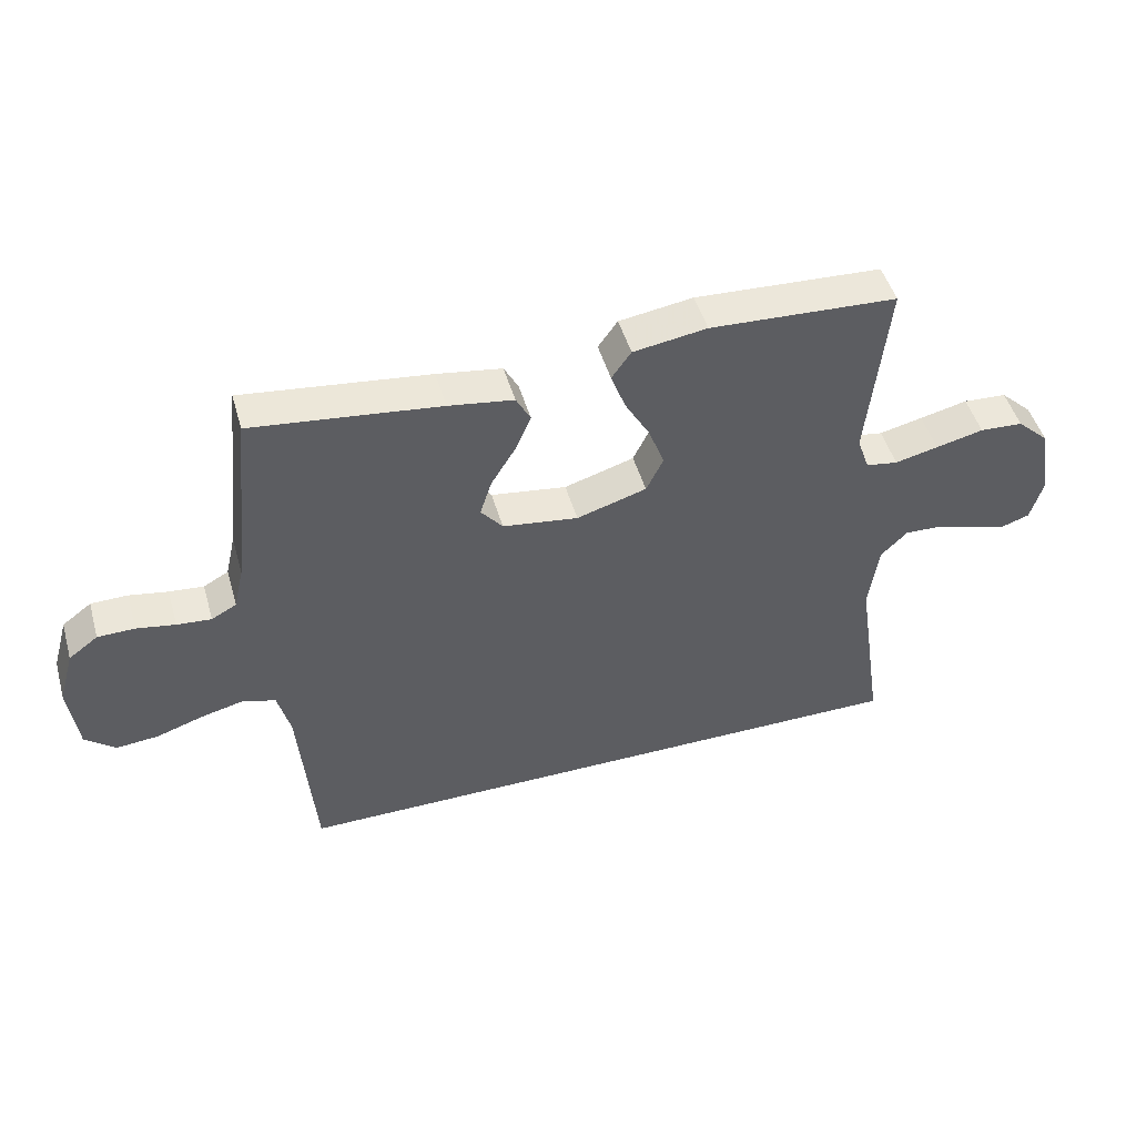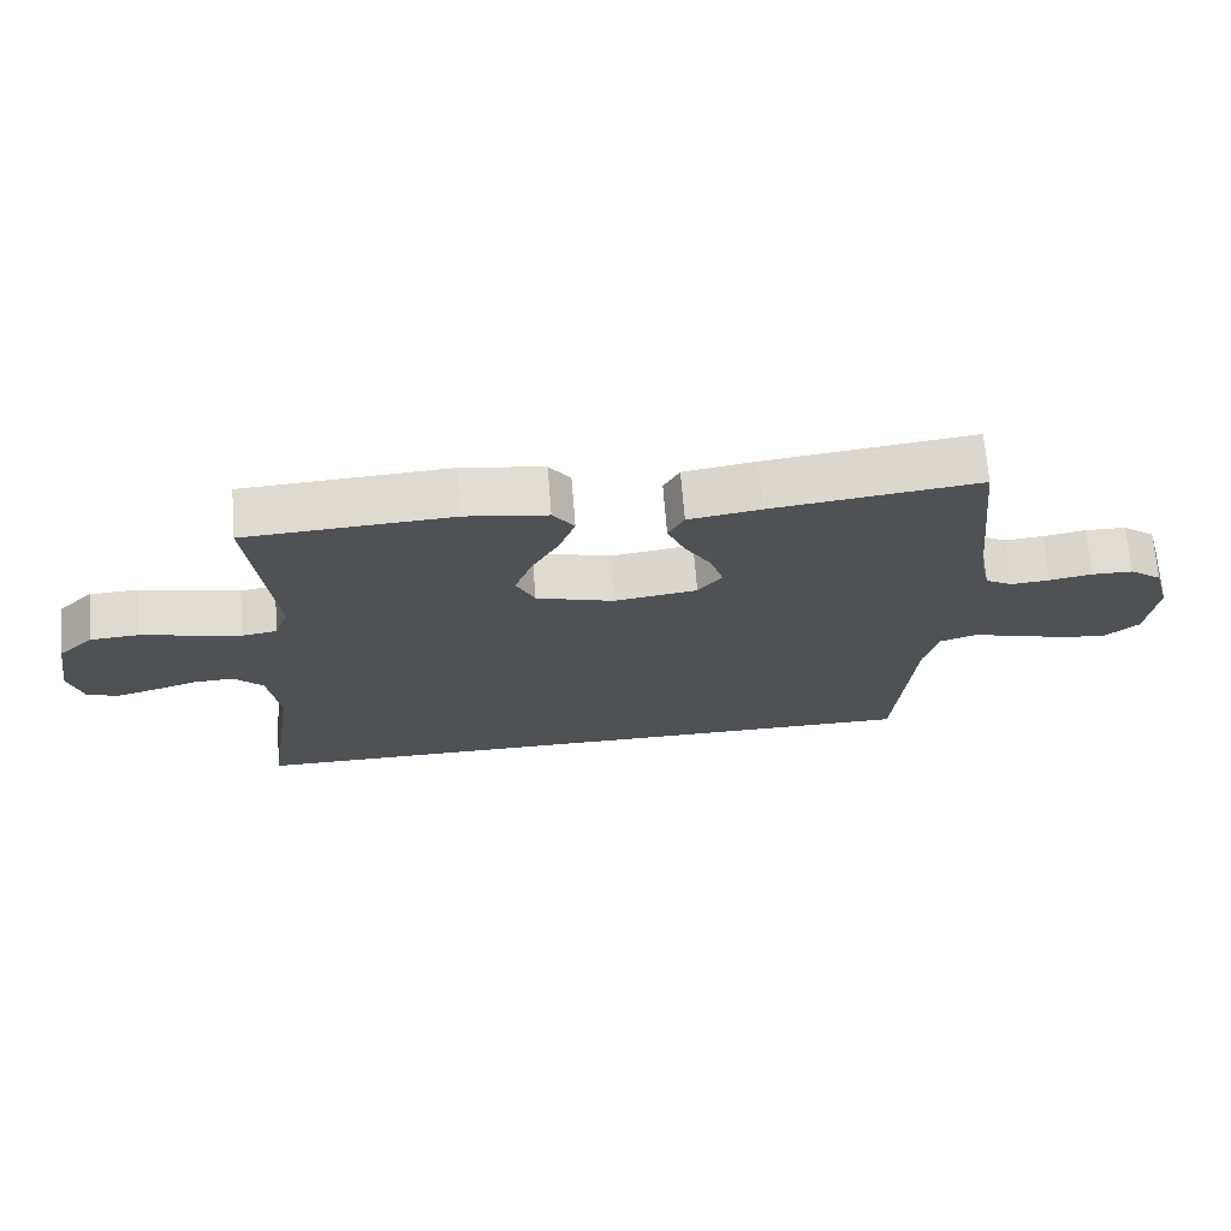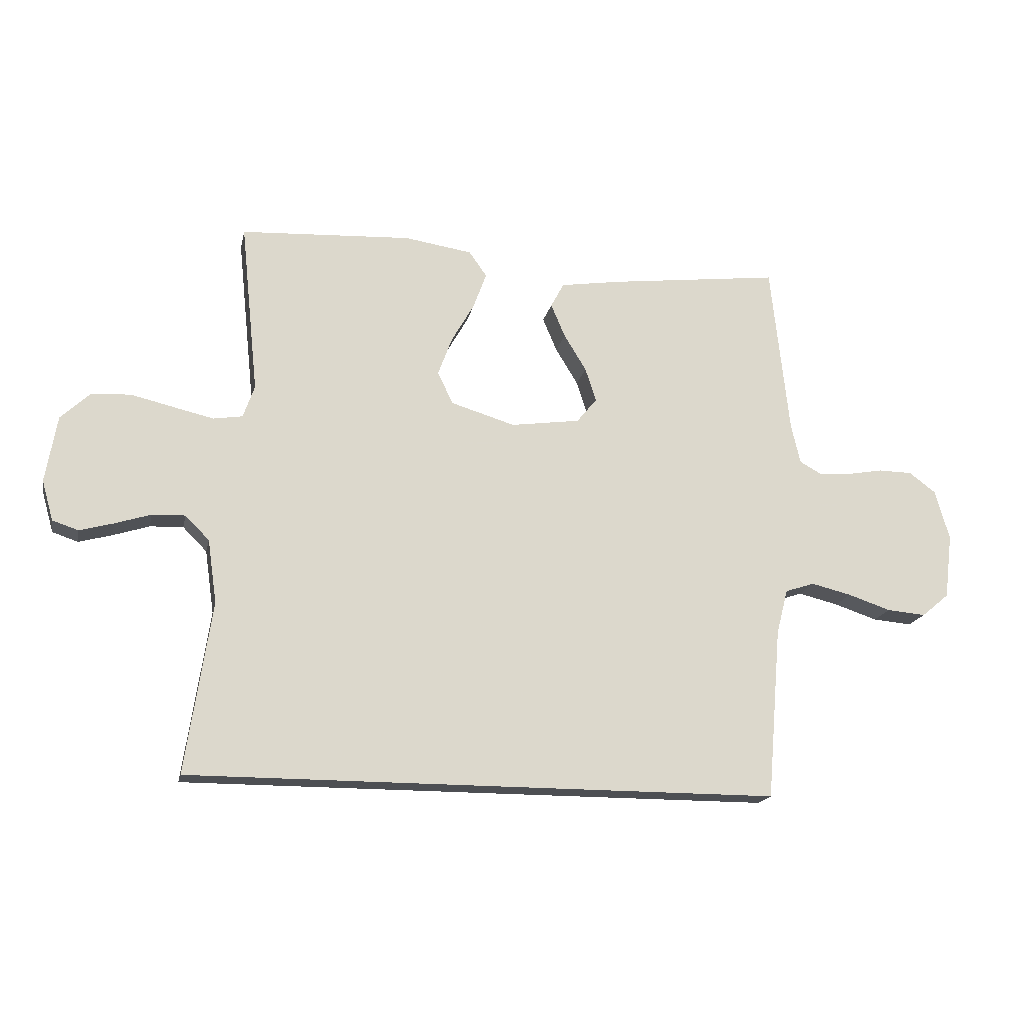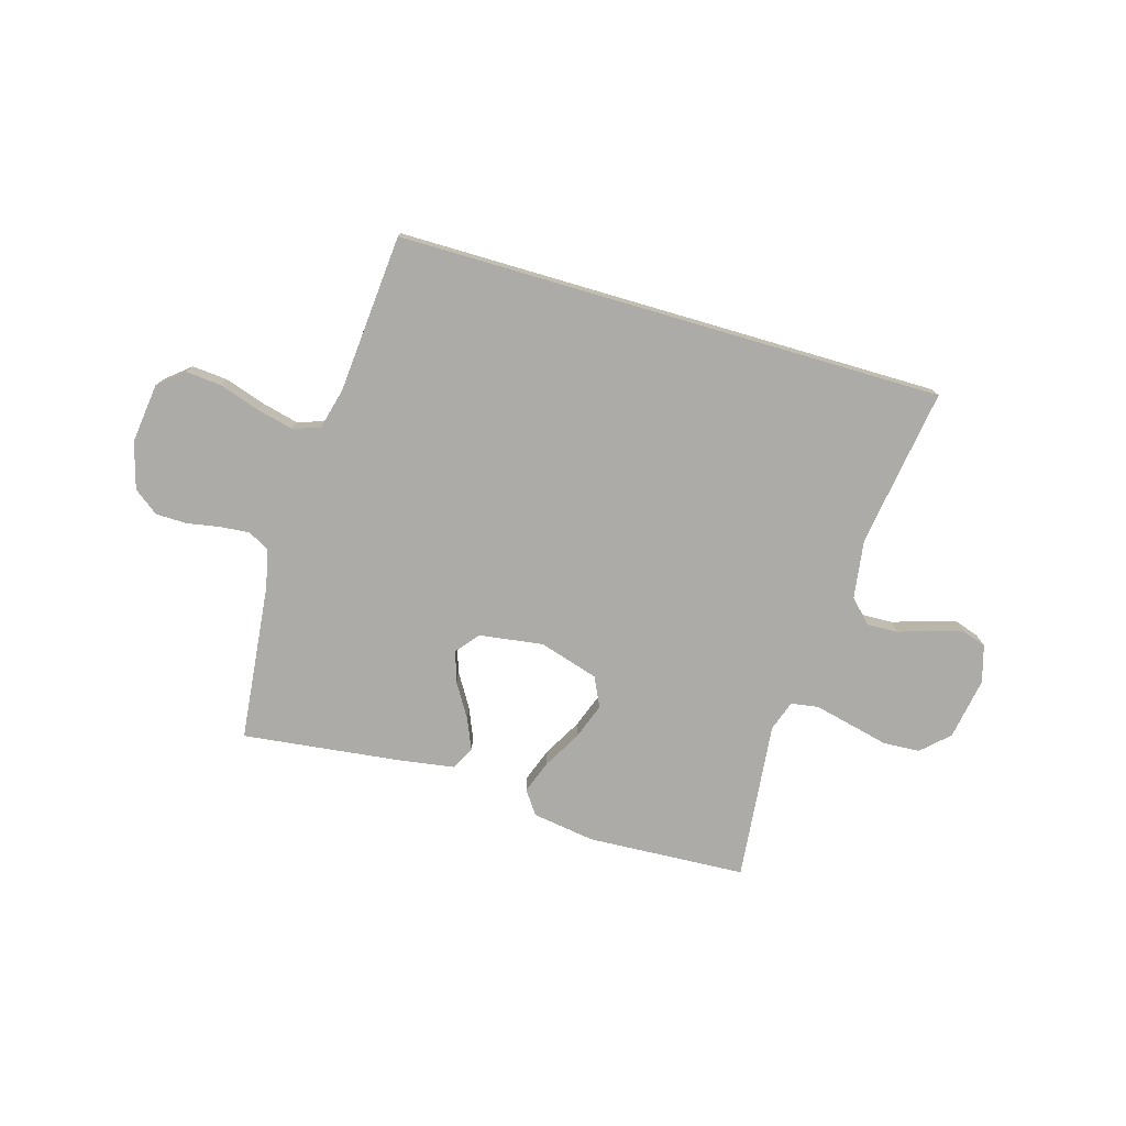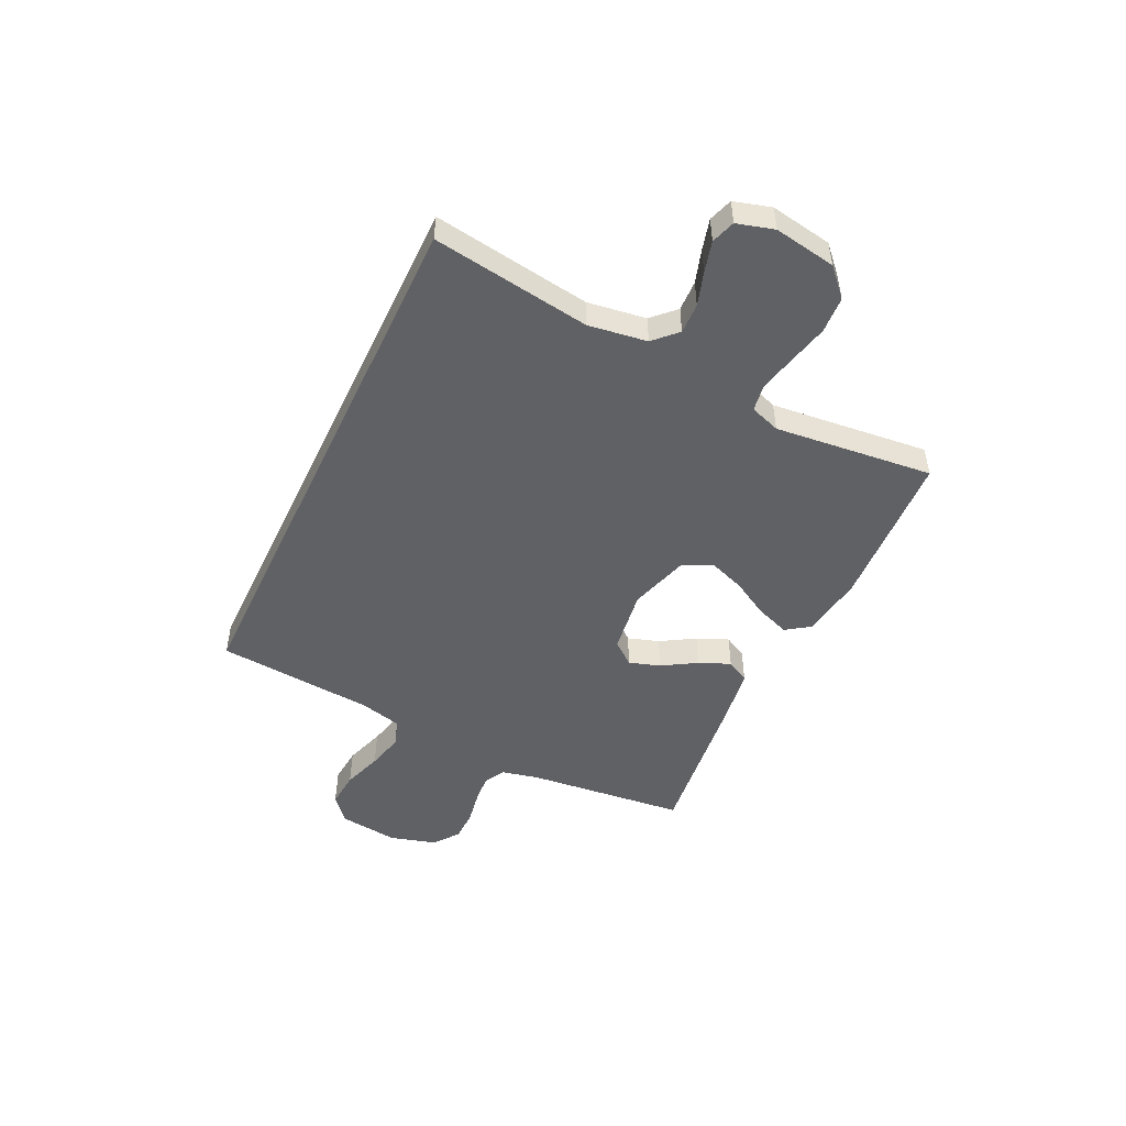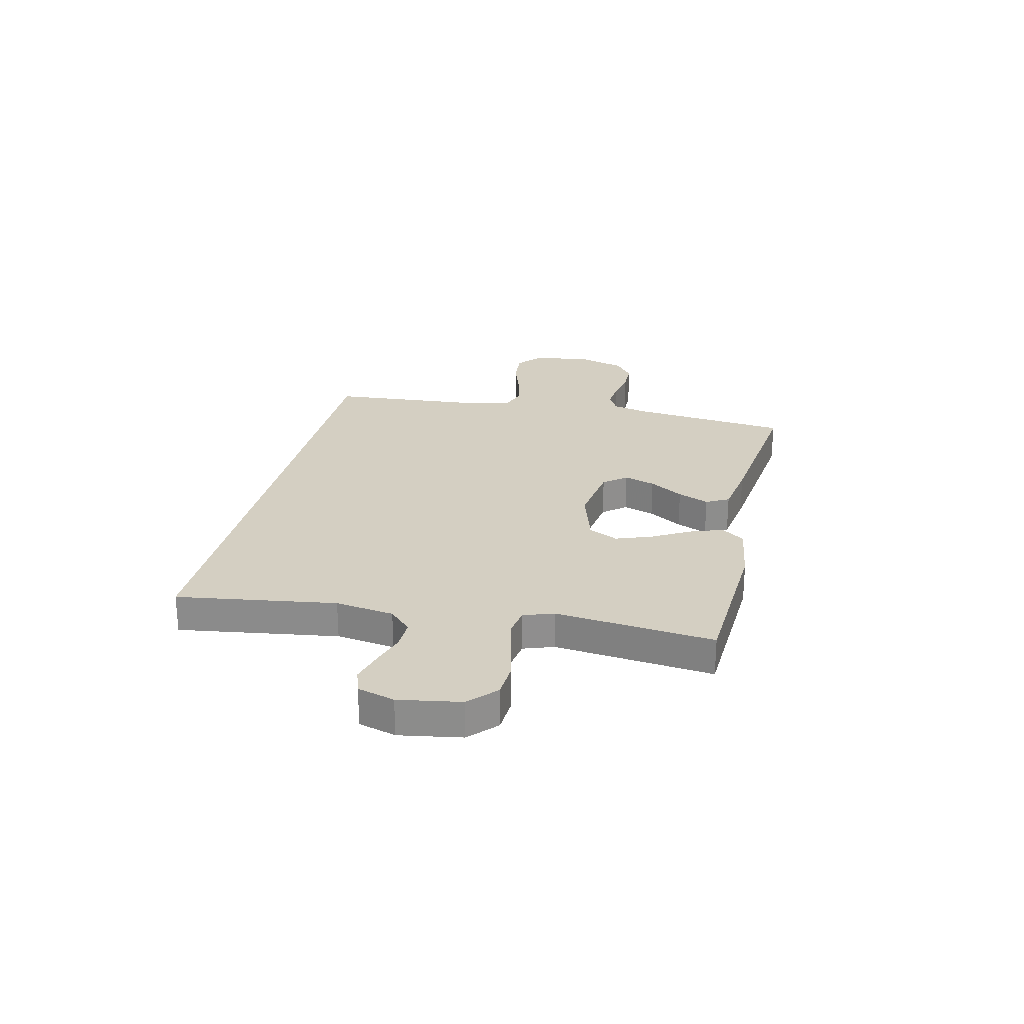
<metadata>
{"format":"obj","ext":"obj","renderer":"f3d","projection":"perspective","resolution":1024,"background":"white","views":[{"elev":48.5,"azim":164.0,"up":"+Z"},{"elev":69.5,"azim":-4.6,"up":"+Z"},{"elev":-17.6,"azim":-11.7,"up":"+Z"},{"elev":-76.2,"azim":163.7,"up":"+Y"},{"elev":-49.0,"azim":-115.5,"up":"+Y"},{"elev":25.4,"azim":-76.8,"up":"+Y"}]}
</metadata>
<code>
v 0.465 0.07 -0.5
v -0.567 0.07 -0.5
v -0.522 0.07 -0.2
v -0.538 0.07 -0.089
v -0.58 0.07 -0.047
v -0.638 0.07 -0.049
v -0.701 0.07 -0.069
v -0.76 0.07 -0.085
v -0.805 0.07 -0.07
v -0.825 0.07 0
v -0.805 0.07 0.117
v -0.754 0.07 0.165
v -0.685 0.07 0.169
v -0.609 0.07 0.151
v -0.54 0.07 0.135
v -0.489 0.07 0.143
v -0.469 0.07 0.2
v -0.5 0.07 0.5
v -0.2 0.07 0.516
v -0.082 0.07 0.498
v -0.051 0.07 0.454
v -0.074 0.07 0.391
v -0.114 0.07 0.321
v -0.139 0.07 0.253
v -0.112 0.07 0.197
v 0 0.07 0.163
v 0.121 0.07 0.18
v 0.156 0.07 0.223
v 0.137 0.07 0.282
v 0.098 0.07 0.346
v 0.073 0.07 0.405
v 0.096 0.07 0.448
v 0.2 0.07 0.464
v 0.5 0.07 0.5
v 0.532 0.07 0.2
v 0.548 0.07 0.13
v 0.588 0.07 0.108
v 0.643 0.07 0.113
v 0.705 0.07 0.124
v 0.764 0.07 0.123
v 0.811 0.07 0.088
v 0.836 0.07 0
v 0.822 0.07 -0.113
v 0.774 0.07 -0.153
v 0.706 0.07 -0.147
v 0.631 0.07 -0.122
v 0.561 0.07 -0.105
v 0.51 0.07 -0.122
v 0.49 0.07 -0.2
v 0.465 0 -0.5
v -0.567 0 -0.5
v -0.522 0 -0.2
v -0.538 0 -0.089
v -0.58 0 -0.047
v -0.638 0 -0.049
v -0.701 0 -0.069
v -0.76 0 -0.085
v -0.805 0 -0.07
v -0.825 0 0
v -0.805 0 0.117
v -0.754 0 0.165
v -0.685 0 0.169
v -0.609 0 0.151
v -0.54 0 0.135
v -0.489 0 0.143
v -0.469 0 0.2
v -0.5 0 0.5
v -0.2 0 0.516
v -0.082 0 0.498
v -0.051 0 0.454
v -0.074 0 0.391
v -0.114 0 0.321
v -0.139 0 0.253
v -0.112 0 0.197
v 0 0 0.163
v 0.121 0 0.18
v 0.156 0 0.223
v 0.137 0 0.282
v 0.098 0 0.346
v 0.073 0 0.405
v 0.096 0 0.448
v 0.2 0 0.464
v 0.5 0 0.5
v 0.532 0 0.2
v 0.548 0 0.13
v 0.588 0 0.108
v 0.643 0 0.113
v 0.705 0 0.124
v 0.764 0 0.123
v 0.811 0 0.088
v 0.836 0 0
v 0.822 0 -0.113
v 0.774 0 -0.153
v 0.706 0 -0.147
v 0.631 0 -0.122
v 0.561 0 -0.105
v 0.51 0 -0.122
v 0.49 0 -0.2
f 44 45 46
f 43 44 46
f 42 43 46
f 41 42 46
f 40 41 46
f 39 40 46
f 38 39 46
f 37 38 46 47
f 36 37 47 48
f 33 34 35
f 32 33 35
f 31 32 35
f 30 31 35
f 29 30 35
f 36 48 49
f 35 36 49
f 29 35 49
f 28 29 49
f 21 22 23
f 20 21 23
f 19 20 23
f 18 19 23
f 17 18 23
f 16 17 23 24
f 12 13 14
f 11 12 14
f 10 11 14
f 9 10 14
f 8 9 14
f 7 8 14
f 6 7 14
f 5 6 14 15
f 4 5 15 16
f 49 1 2 3
f 27 28 49
f 49 3 4
f 27 49 4
f 26 27 4
f 25 26 4 16
f 16 24 25
f 95 94 93
f 95 93 92
f 95 92 91
f 95 91 90
f 95 90 89
f 95 89 88
f 95 88 87
f 96 95 87 86
f 97 96 86 85
f 84 83 82
f 84 82 81
f 84 81 80
f 84 80 79
f 84 79 78
f 98 97 85
f 98 85 84
f 98 84 78
f 98 78 77
f 72 71 70
f 72 70 69
f 72 69 68
f 72 68 67
f 72 67 66
f 73 72 66 65
f 63 62 61
f 63 61 60
f 63 60 59
f 63 59 58
f 63 58 57
f 63 57 56
f 63 56 55
f 64 63 55 54
f 65 64 54 53
f 52 51 50 98
f 98 77 76
f 53 52 98
f 53 98 76
f 53 76 75
f 65 53 75 74
f 74 73 65
f 1 50 51 2
f 2 51 52 3
f 3 52 53 4
f 4 53 54 5
f 5 54 55 6
f 6 55 56 7
f 7 56 57 8
f 8 57 58 9
f 9 58 59 10
f 10 59 60 11
f 11 60 61 12
f 12 61 62 13
f 13 62 63 14
f 14 63 64 15
f 15 64 65 16
f 16 65 66 17
f 17 66 67 18
f 18 67 68 19
f 19 68 69 20
f 20 69 70 21
f 21 70 71 22
f 22 71 72 23
f 23 72 73 24
f 24 73 74 25
f 25 74 75 26
f 26 75 76 27
f 27 76 77 28
f 28 77 78 29
f 29 78 79 30
f 30 79 80 31
f 31 80 81 32
f 32 81 82 33
f 33 82 83 34
f 34 83 84 35
f 35 84 85 36
f 36 85 86 37
f 37 86 87 38
f 38 87 88 39
f 39 88 89 40
f 40 89 90 41
f 41 90 91 42
f 42 91 92 43
f 43 92 93 44
f 44 93 94 45
f 45 94 95 46
f 46 95 96 47
f 47 96 97 48
f 48 97 98 49
f 49 98 50 1

</code>
